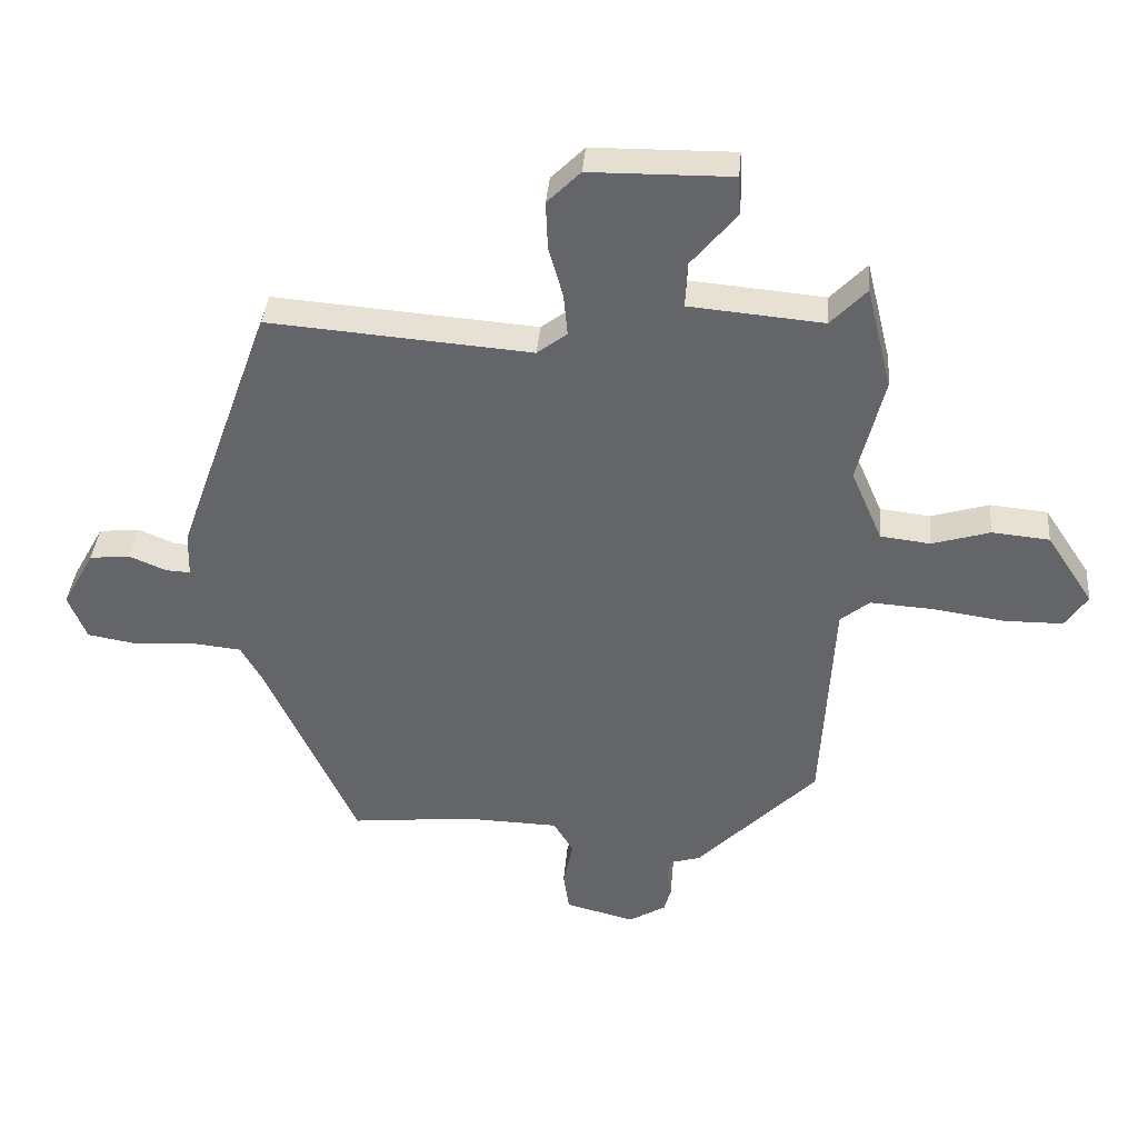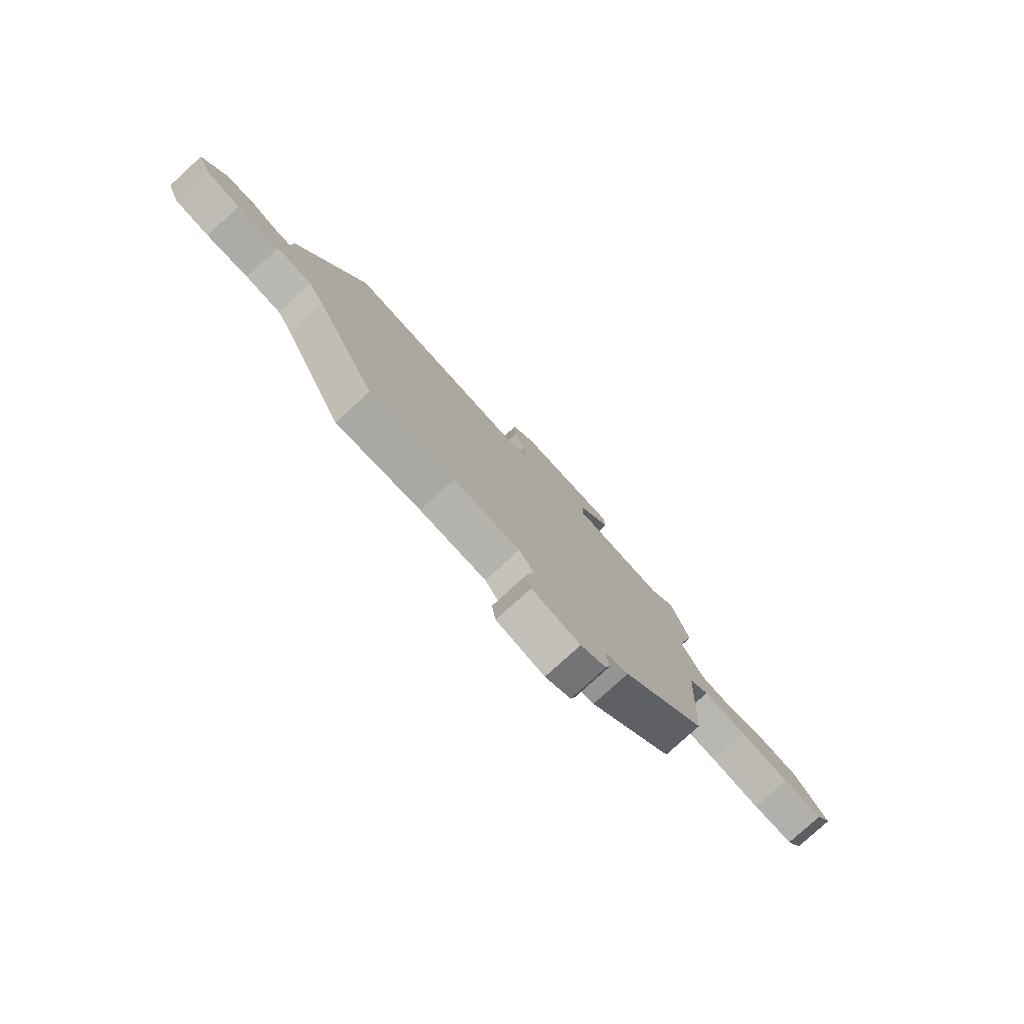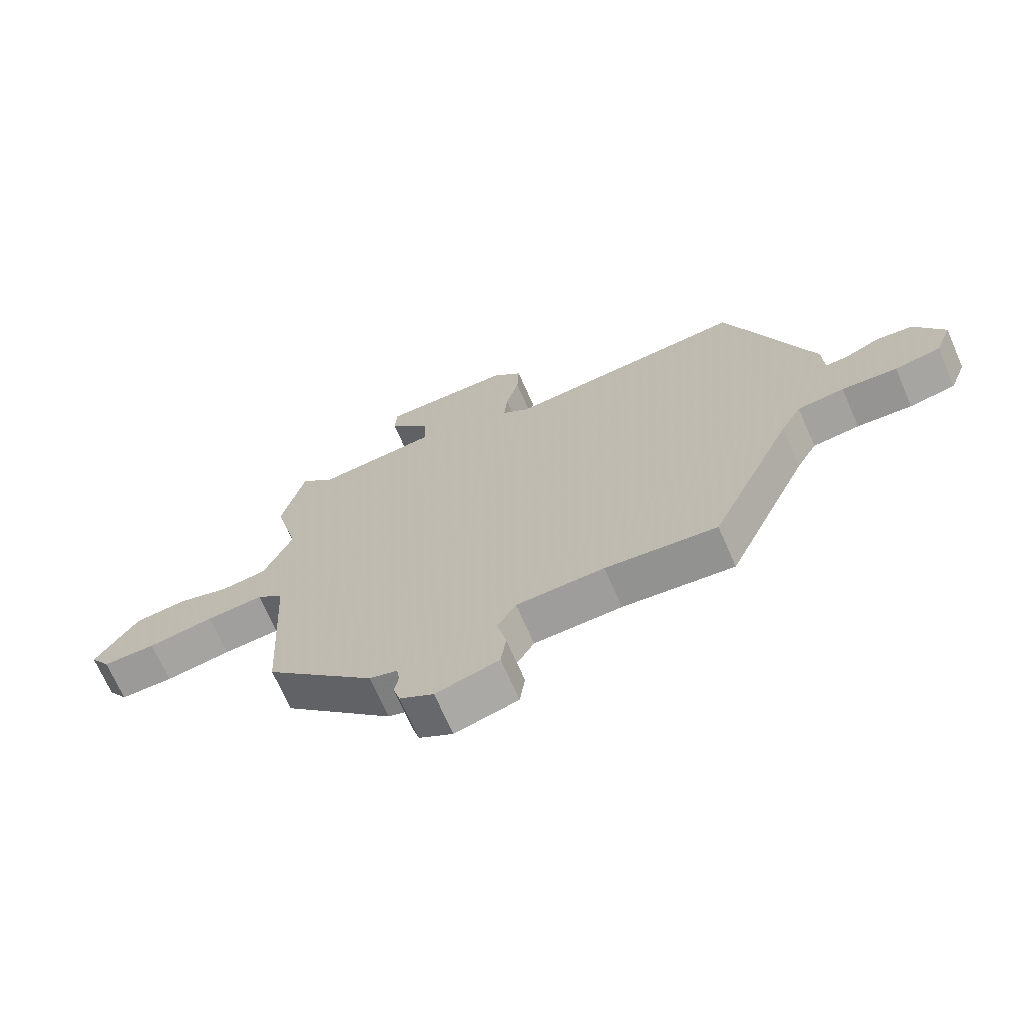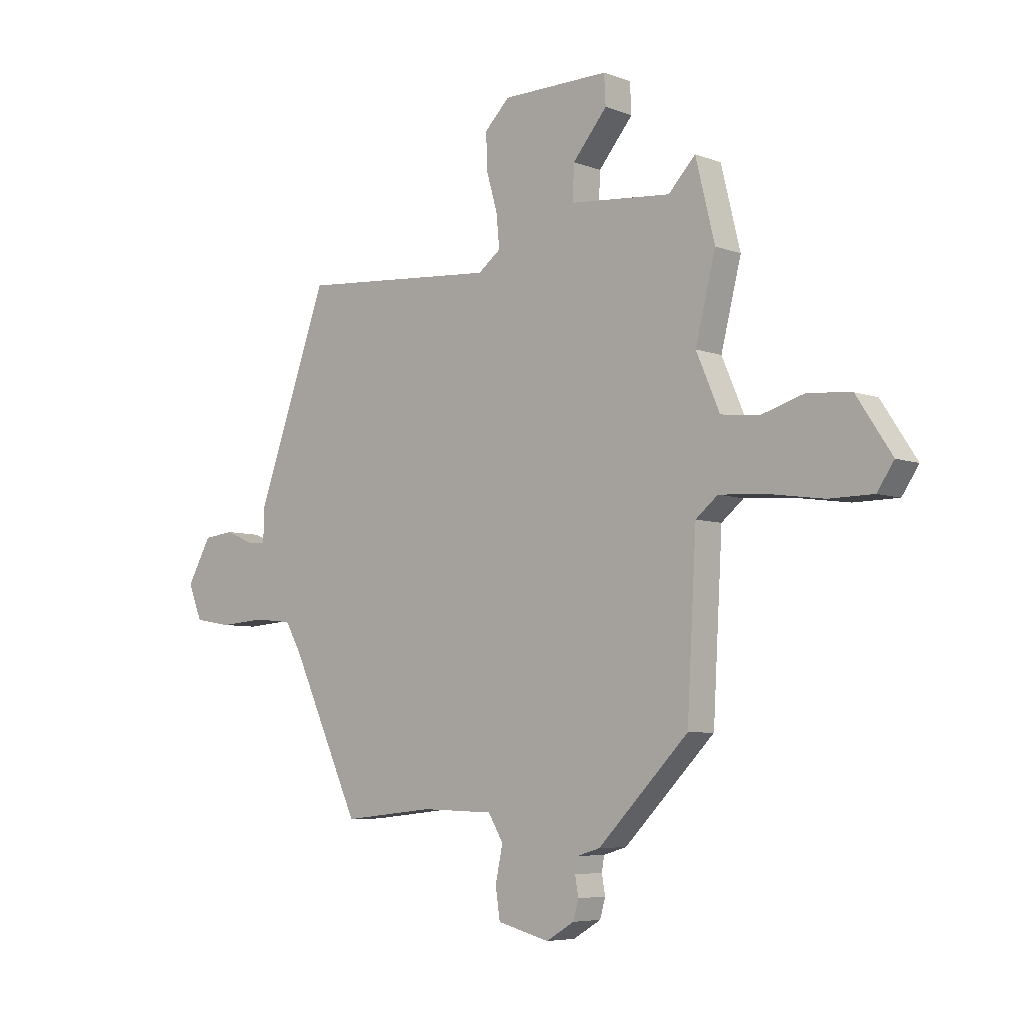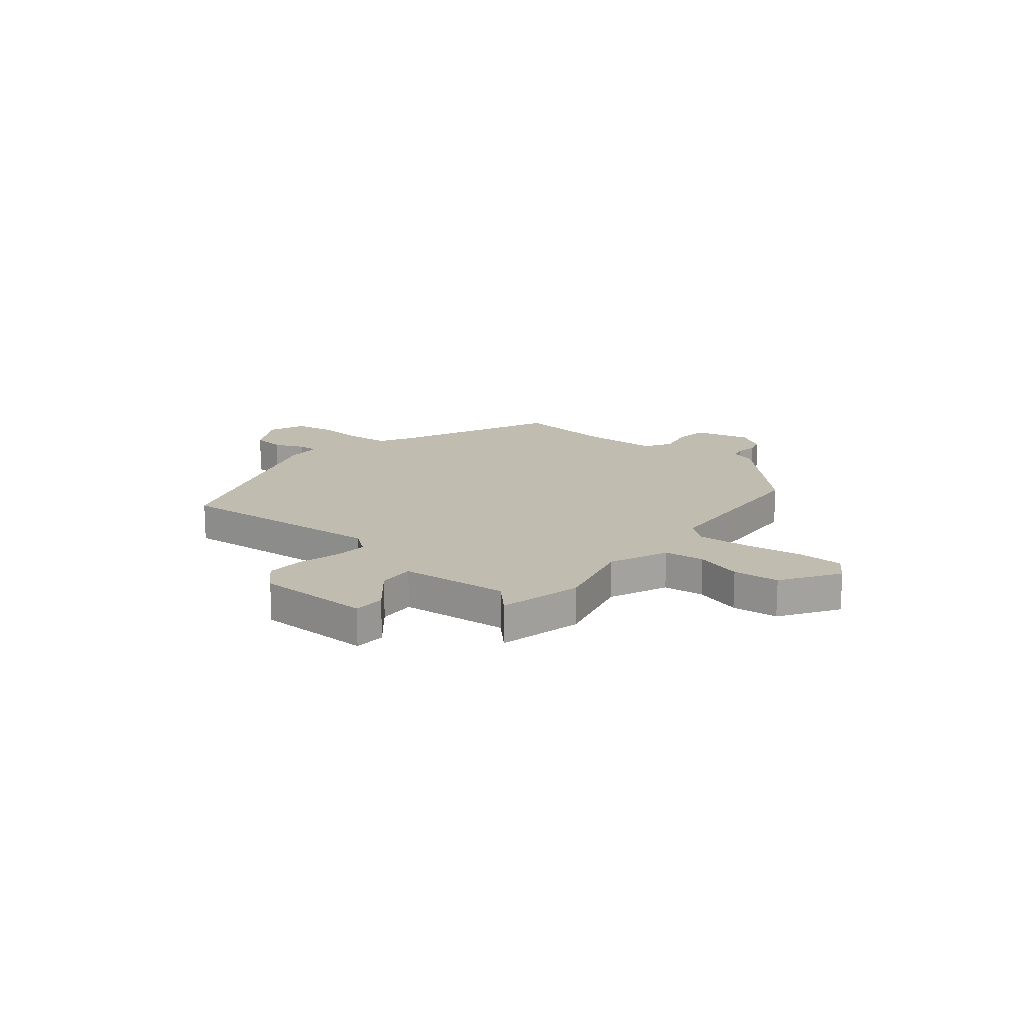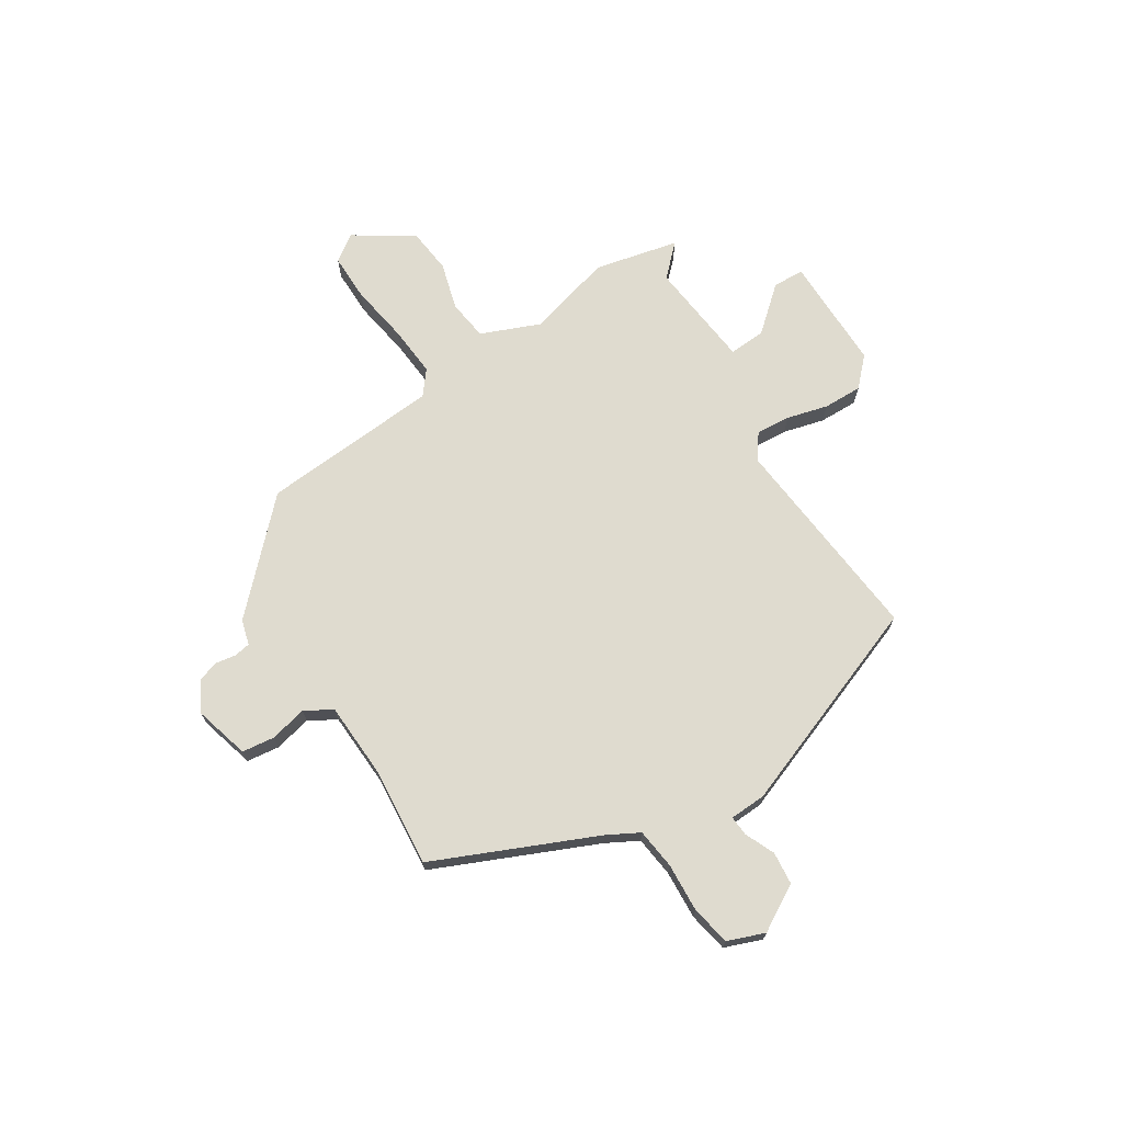
<metadata>
{"format":"obj","ext":"obj","renderer":"f3d","projection":"perspective","resolution":1024,"background":"white","views":[{"elev":37.9,"azim":4.9,"up":"+Z"},{"elev":-79.2,"azim":-47.6,"up":"+Z"},{"elev":-69.6,"azim":-156.3,"up":"+Z"},{"elev":-6.0,"azim":41.4,"up":"+Z"},{"elev":16.4,"azim":38.9,"up":"+Y"},{"elev":70.5,"azim":-123.4,"up":"+Y"}]}
</metadata>
<code>
v 0.45 0.07 -0.334
v 0.266 0.07 -0.522
v 0.219 0.07 -0.536
v 0.214 0.07 -0.566
v 0.221 0.07 -0.605
v 0.21 0.07 -0.644
v 0.153 0.07 -0.678
v 0.047 0.07 -0.651
v 0.038 0.07 -0.589
v 0.053 0.07 -0.518
v 0.022 0.07 -0.467
v -0.125 0.07 -0.463
v -0.311 0.07 -0.483
v -0.45 0.07 -0.181
v -0.484 0.07 -0.121
v -0.562 0.07 -0.113
v -0.654 0.07 -0.12
v -0.73 0.07 -0.107
v -0.758 0.07 -0.037
v -0.709 0.07 0.051
v -0.647 0.07 0.058
v -0.59 0.07 0.034
v -0.552 0.07 0.032
v -0.55 0.07 0.101
v -0.405 0.07 0.506
v -0.001 0.07 0.475
v 0.045 0.07 0.51
v 0.039 0.07 0.575
v 0.017 0.07 0.653
v 0.014 0.07 0.727
v 0.065 0.07 0.778
v 0.283 0.07 0.781
v 0.286 0.07 0.721
v 0.216 0.07 0.637
v 0.213 0.07 0.567
v 0.419 0.07 0.549
v 0.474 0.07 0.607
v 0.513 0.07 0.448
v 0.472 0.07 0.284
v 0.52 0.07 0.173
v 0.597 0.07 0.164
v 0.686 0.07 0.191
v 0.774 0.07 0.183
v 0.846 0.07 0.074
v 0.812 0.07 0.023
v 0.722 0.07 0.022
v 0.61 0.07 0.038
v 0.514 0.07 0.044
v 0.469 0.07 0.007
v 0.45 0 -0.334
v 0.266 0 -0.522
v 0.219 0 -0.536
v 0.214 0 -0.566
v 0.221 0 -0.605
v 0.21 0 -0.644
v 0.153 0 -0.678
v 0.047 0 -0.651
v 0.038 0 -0.589
v 0.053 0 -0.518
v 0.022 0 -0.467
v -0.125 0 -0.463
v -0.311 0 -0.483
v -0.45 0 -0.181
v -0.484 0 -0.121
v -0.562 0 -0.113
v -0.654 0 -0.12
v -0.73 0 -0.107
v -0.758 0 -0.037
v -0.709 0 0.051
v -0.647 0 0.058
v -0.59 0 0.034
v -0.552 0 0.032
v -0.55 0 0.101
v -0.405 0 0.506
v -0.001 0 0.475
v 0.045 0 0.51
v 0.039 0 0.575
v 0.017 0 0.653
v 0.014 0 0.727
v 0.065 0 0.778
v 0.283 0 0.781
v 0.286 0 0.721
v 0.216 0 0.637
v 0.213 0 0.567
v 0.419 0 0.549
v 0.474 0 0.607
v 0.513 0 0.448
v 0.472 0 0.284
v 0.52 0 0.173
v 0.597 0 0.164
v 0.686 0 0.191
v 0.774 0 0.183
v 0.846 0 0.074
v 0.812 0 0.023
v 0.722 0 0.022
v 0.61 0 0.038
v 0.514 0 0.044
v 0.469 0 0.007
f 45 46 47
f 44 45 47
f 43 44 47
f 42 43 47
f 41 42 47
f 40 41 47 48
f 39 40 48 49
f 36 37 38 39
f 1 2 3
f 49 1 3
f 39 49 3
f 36 39 3
f 35 36 3
f 32 33 34
f 31 32 34
f 30 31 34
f 29 30 34
f 28 29 34
f 27 28 34 35
f 23 24 25 26
f 35 3 4
f 27 35 4
f 26 27 4
f 23 26 4
f 20 21 22
f 19 20 22
f 18 19 22
f 17 18 22
f 16 17 22
f 15 16 22 23
f 12 13 14
f 14 15 23
f 12 14 23
f 11 12 23
f 8 9 10
f 7 8 10
f 6 7 10
f 5 6 10
f 4 5 10
f 4 10 11
f 4 11 23
f 96 95 94
f 96 94 93
f 96 93 92
f 96 92 91
f 96 91 90
f 97 96 90 89
f 98 97 89 88
f 88 87 86 85
f 52 51 50
f 52 50 98
f 52 98 88
f 52 88 85
f 52 85 84
f 83 82 81
f 83 81 80
f 83 80 79
f 83 79 78
f 83 78 77
f 84 83 77 76
f 75 74 73 72
f 53 52 84
f 53 84 76
f 53 76 75
f 53 75 72
f 71 70 69
f 71 69 68
f 71 68 67
f 71 67 66
f 71 66 65
f 72 71 65 64
f 63 62 61
f 72 64 63
f 72 63 61
f 72 61 60
f 59 58 57
f 59 57 56
f 59 56 55
f 59 55 54
f 59 54 53
f 60 59 53
f 72 60 53
f 1 50 51 2
f 2 51 52 3
f 3 52 53 4
f 4 53 54 5
f 5 54 55 6
f 6 55 56 7
f 7 56 57 8
f 8 57 58 9
f 9 58 59 10
f 10 59 60 11
f 11 60 61 12
f 12 61 62 13
f 13 62 63 14
f 14 63 64 15
f 15 64 65 16
f 16 65 66 17
f 17 66 67 18
f 18 67 68 19
f 19 68 69 20
f 20 69 70 21
f 21 70 71 22
f 22 71 72 23
f 23 72 73 24
f 24 73 74 25
f 25 74 75 26
f 26 75 76 27
f 27 76 77 28
f 28 77 78 29
f 29 78 79 30
f 30 79 80 31
f 31 80 81 32
f 32 81 82 33
f 33 82 83 34
f 34 83 84 35
f 35 84 85 36
f 36 85 86 37
f 37 86 87 38
f 38 87 88 39
f 39 88 89 40
f 40 89 90 41
f 41 90 91 42
f 42 91 92 43
f 43 92 93 44
f 44 93 94 45
f 45 94 95 46
f 46 95 96 47
f 47 96 97 48
f 48 97 98 49
f 49 98 50 1

</code>
